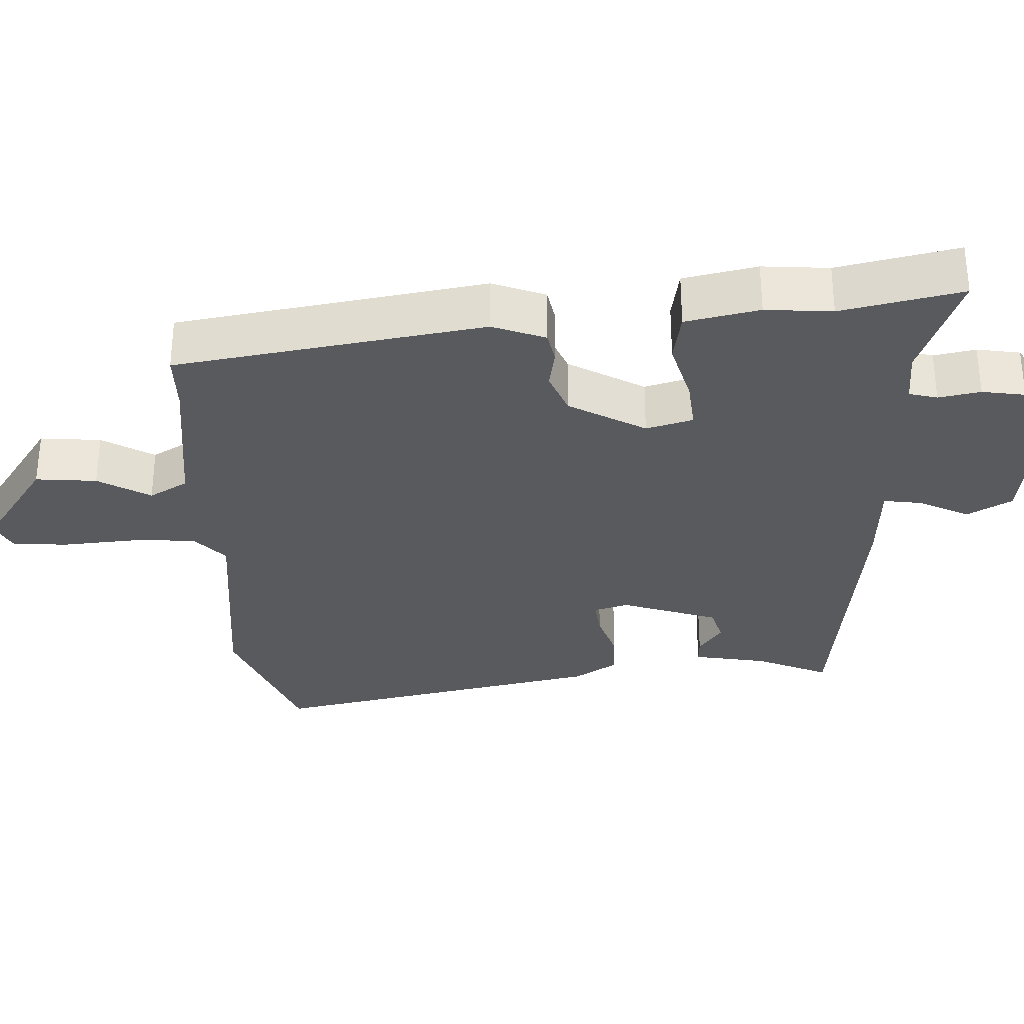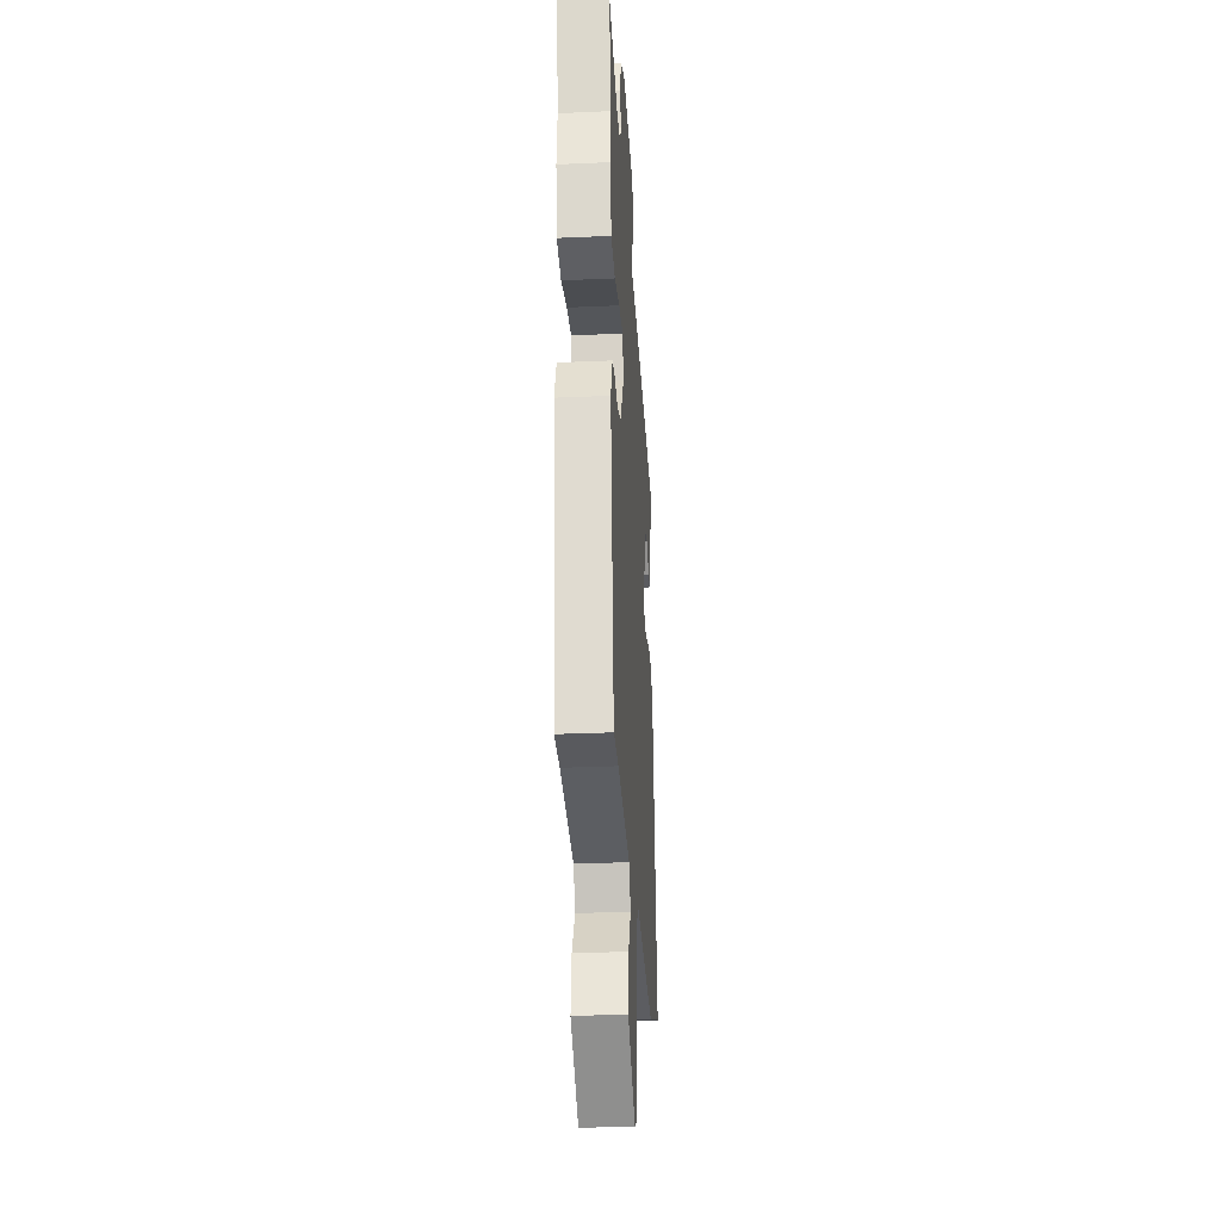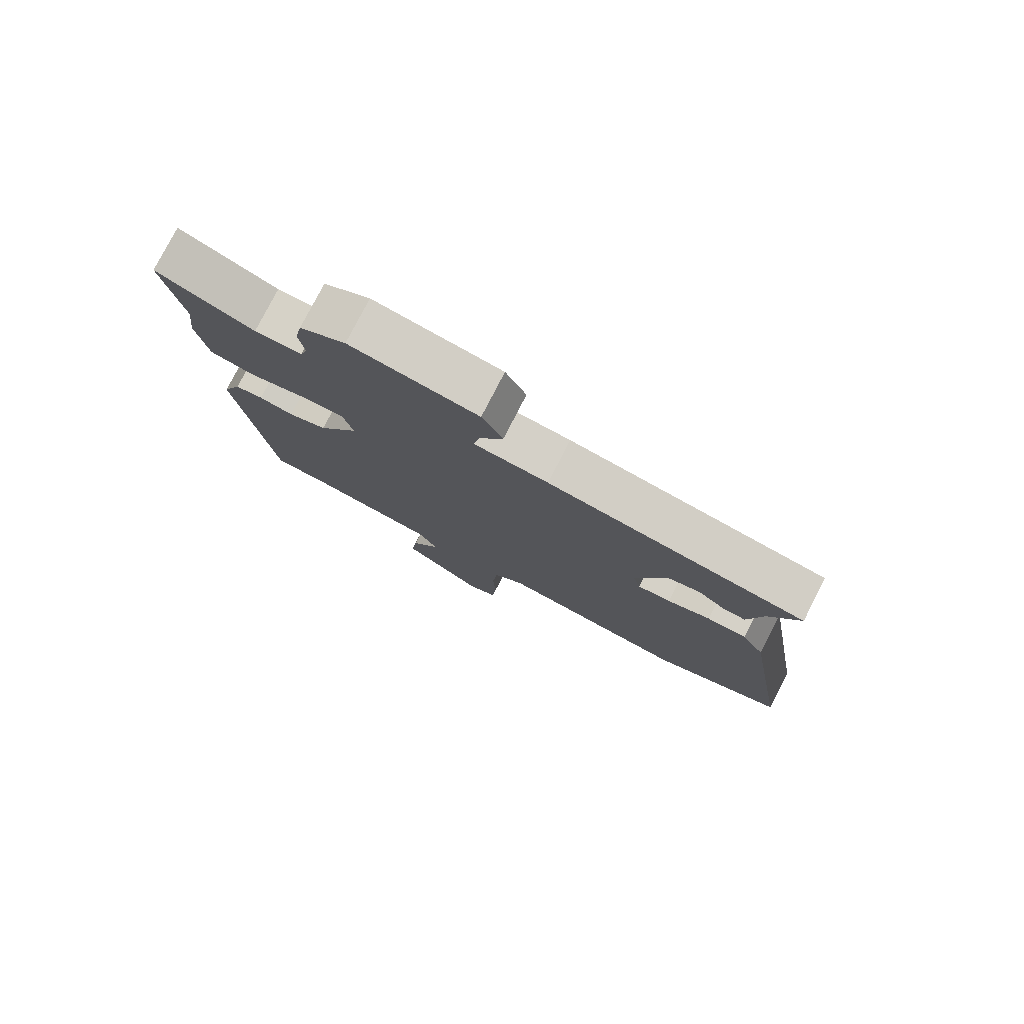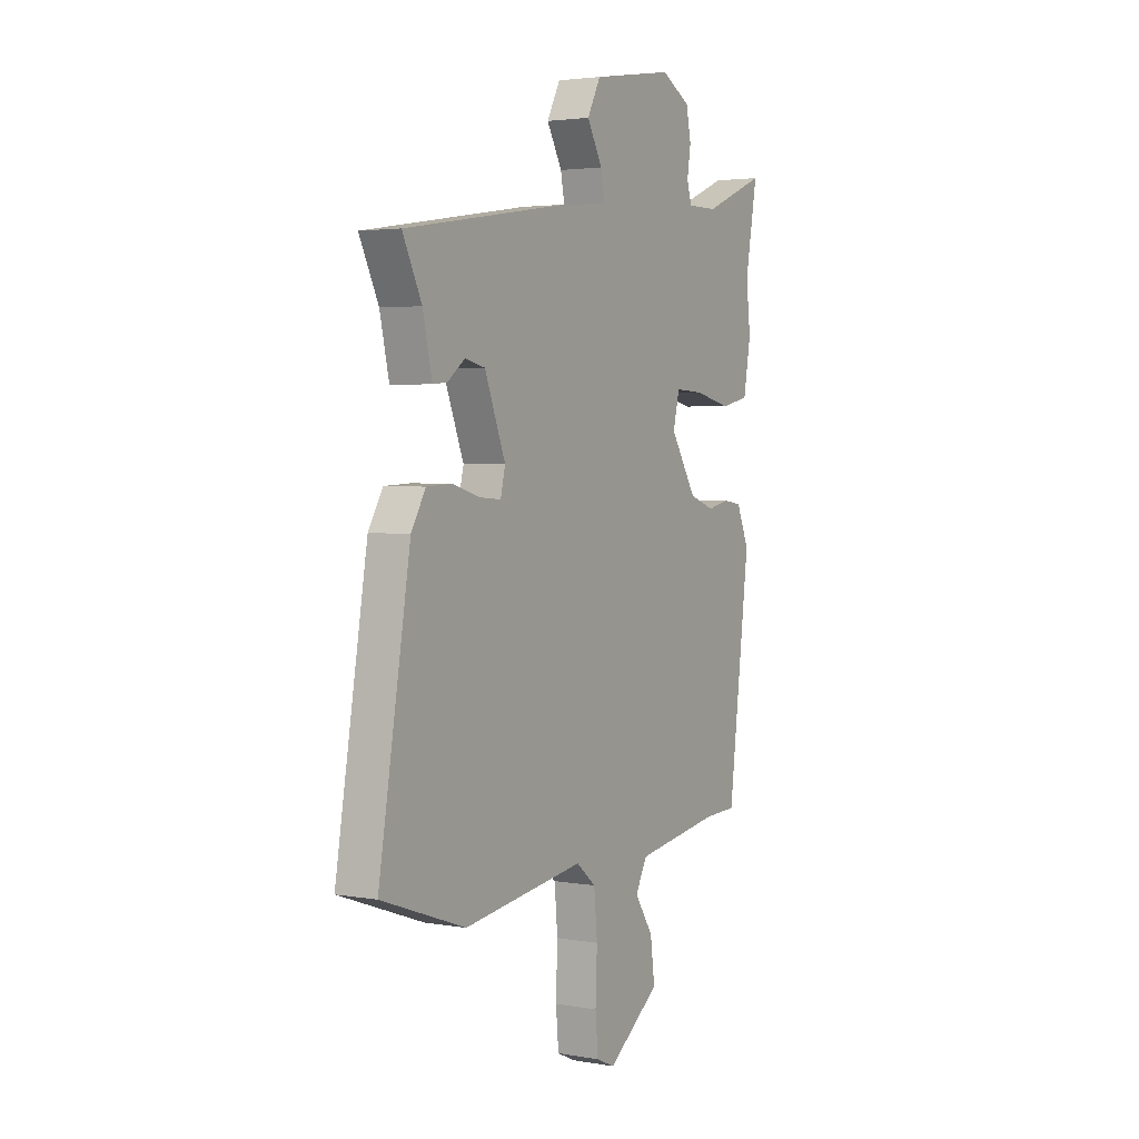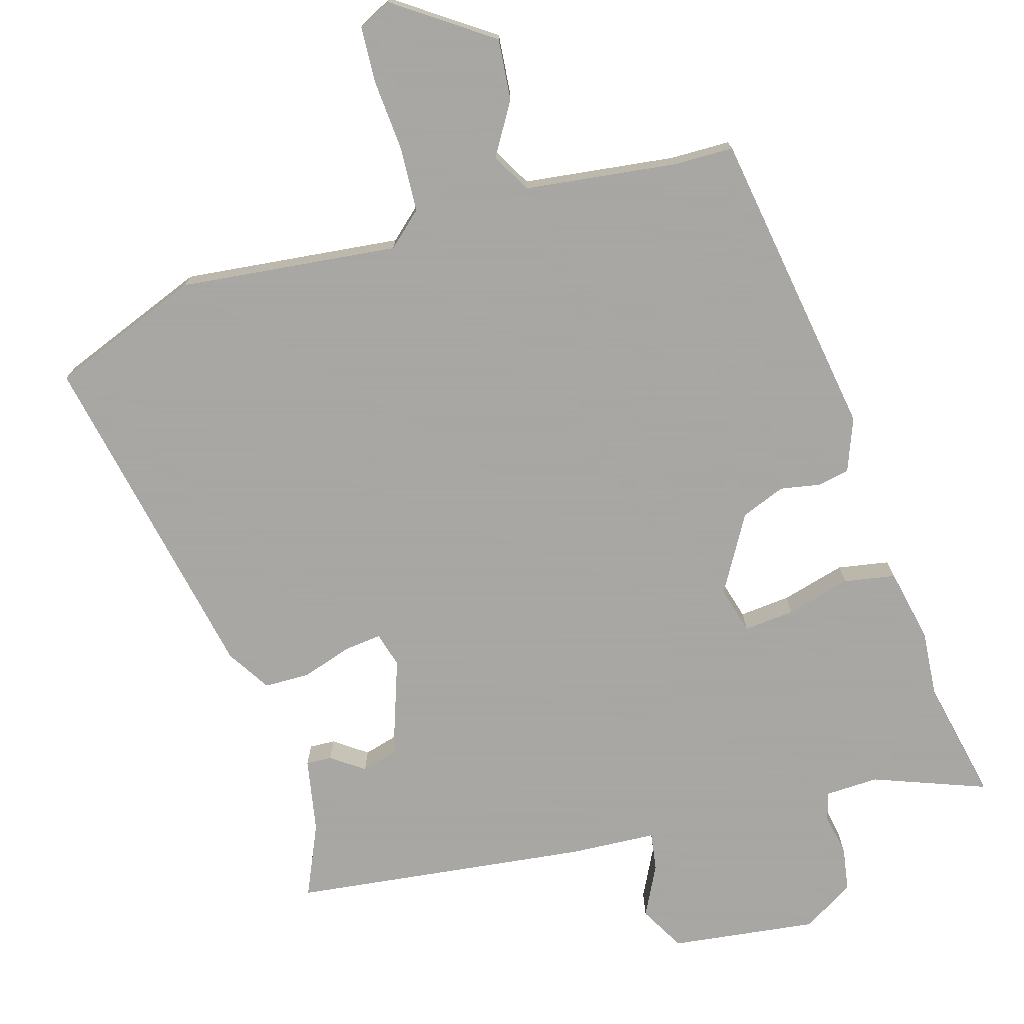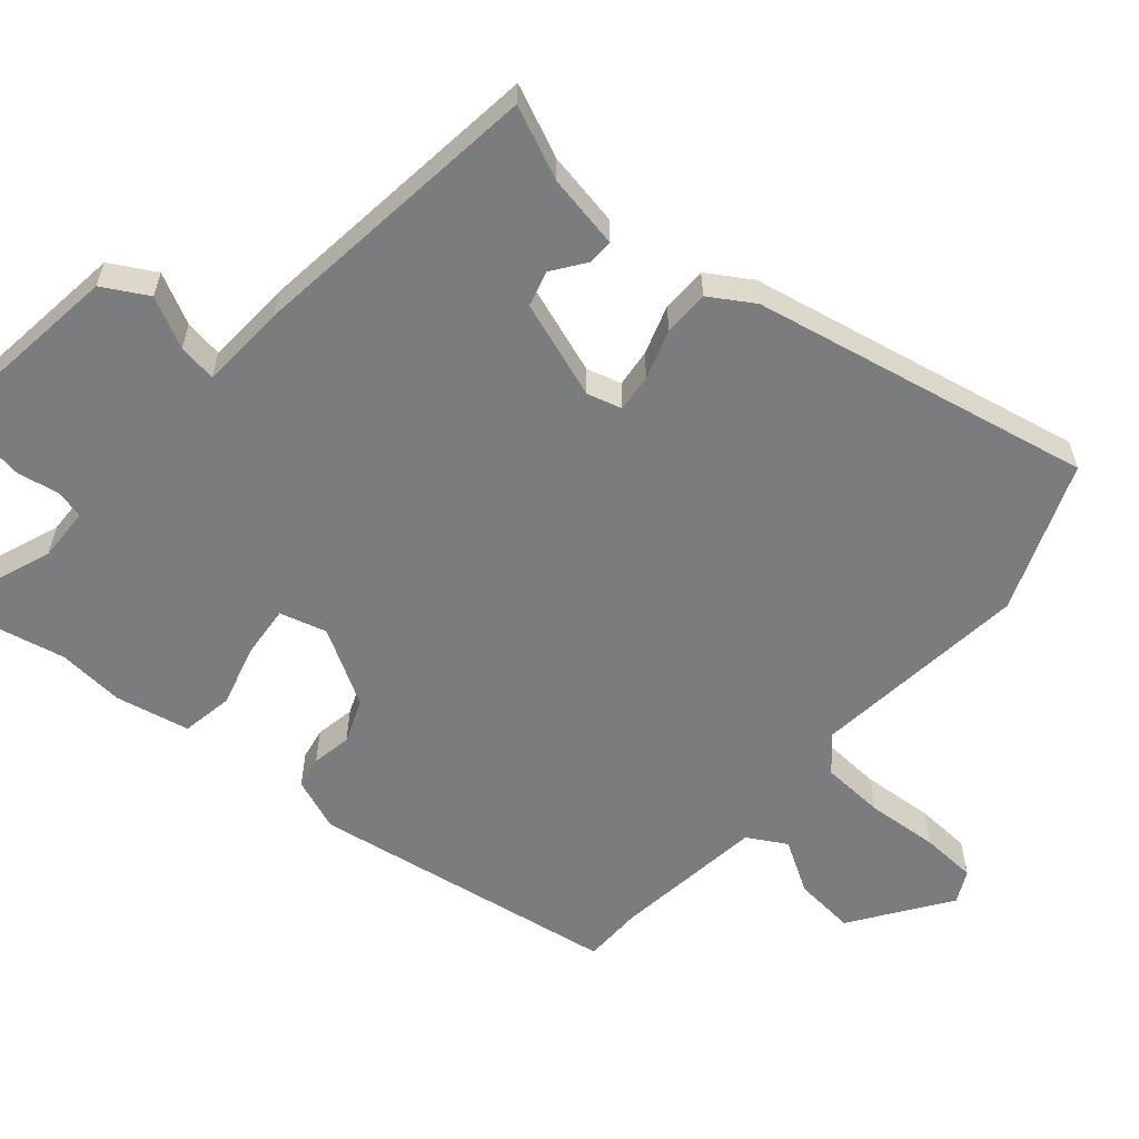
<metadata>
{"format":"obj","ext":"obj","renderer":"f3d","projection":"perspective","resolution":1024,"background":"white","views":[{"elev":-31.4,"azim":-85.3,"up":"+Y"},{"elev":-28.7,"azim":-86.2,"up":"+Z"},{"elev":78.6,"azim":27.2,"up":"+Z"},{"elev":3.1,"azim":120.8,"up":"+Z"},{"elev":-74.4,"azim":-161.6,"up":"+Y"},{"elev":-58.7,"azim":51.4,"up":"+Y"}]}
</metadata>
<code>
v -0.482 0.07 0.397
v -0.512 0.07 0.567
v -0.358 0.07 0.503
v -0.283 0.07 0.503
v -0.271 0.07 0.542
v -0.28 0.07 0.601
v -0.268 0.07 0.661
v -0.195 0.07 0.702
v 0.008 0.07 0.669
v 0.041 0.07 0.605
v 0.003 0.07 0.536
v -0.007 0.07 0.483
v 0.112 0.07 0.472
v 0.525 0.07 0.407
v 0.477 0.07 0.308
v 0.454 0.07 0.205
v 0.418 0.07 0.208
v 0.374 0.07 0.242
v 0.324 0.07 0.23
v 0.272 0.07 0.096
v 0.284 0.07 0.047
v 0.337 0.07 0.051
v 0.406 0.07 0.071
v 0.47 0.07 0.068
v 0.506 0.07 0.006
v 0.585 0.07 -0.47
v 0.374 0.07 -0.544
v 0.071 0.07 -0.5
v 0.022 0.07 -0.541
v 0.014 0.07 -0.63
v 0.018 0.07 -0.731
v 0.011 0.07 -0.809
v -0.035 0.07 -0.83
v -0.166 0.07 -0.732
v -0.155 0.07 -0.647
v -0.109 0.07 -0.576
v -0.138 0.07 -0.521
v -0.349 0.07 -0.487
v -0.432 0.07 -0.483
v -0.485 0.07 -0.05
v -0.454 0.07 0.023
v -0.409 0.07 0.03
v -0.354 0.07 0.018
v -0.292 0.07 0.04
v -0.227 0.07 0.144
v -0.243 0.07 0.21
v -0.314 0.07 0.206
v -0.404 0.07 0.185
v -0.475 0.07 0.2
v -0.493 0.07 0.304
v -0.482 0 0.397
v -0.512 0 0.567
v -0.358 0 0.503
v -0.283 0 0.503
v -0.271 0 0.542
v -0.28 0 0.601
v -0.268 0 0.661
v -0.195 0 0.702
v 0.008 0 0.669
v 0.041 0 0.605
v 0.003 0 0.536
v -0.007 0 0.483
v 0.112 0 0.472
v 0.525 0 0.407
v 0.477 0 0.308
v 0.454 0 0.205
v 0.418 0 0.208
v 0.374 0 0.242
v 0.324 0 0.23
v 0.272 0 0.096
v 0.284 0 0.047
v 0.337 0 0.051
v 0.406 0 0.071
v 0.47 0 0.068
v 0.506 0 0.006
v 0.585 0 -0.47
v 0.374 0 -0.544
v 0.071 0 -0.5
v 0.022 0 -0.541
v 0.014 0 -0.63
v 0.018 0 -0.731
v 0.011 0 -0.809
v -0.035 0 -0.83
v -0.166 0 -0.732
v -0.155 0 -0.647
v -0.109 0 -0.576
v -0.138 0 -0.521
v -0.349 0 -0.487
v -0.432 0 -0.483
v -0.485 0 -0.05
v -0.454 0 0.023
v -0.409 0 0.03
v -0.354 0 0.018
v -0.292 0 0.04
v -0.227 0 0.144
v -0.243 0 0.21
v -0.314 0 0.206
v -0.404 0 0.185
v -0.475 0 0.2
v -0.493 0 0.304
f 47 48 49 50
f 46 47 50 1
f 40 41 42 43
f 38 39 40 43
f 37 38 43 44
f 36 37 44 45
f 34 35 36
f 33 34 36
f 30 31 32 33
f 29 30 33 36
f 28 29 36 45
f 22 23 24 25
f 21 22 25 26
f 15 16 17 18
f 15 18 19
f 12 13 14 15
f 12 15 19
f 8 9 10 11
f 8 11 12
f 5 6 7 8
f 4 5 8 12
f 3 4 12 19
f 46 1 2 3
f 27 28 45 46
f 21 26 27 46
f 20 21 46 3
f 3 19 20
f 100 99 98 97
f 51 100 97 96
f 93 92 91 90
f 93 90 89 88
f 94 93 88 87
f 95 94 87 86
f 86 85 84
f 86 84 83
f 83 82 81 80
f 86 83 80 79
f 95 86 79 78
f 75 74 73 72
f 76 75 72 71
f 68 67 66 65
f 69 68 65
f 65 64 63 62
f 69 65 62
f 61 60 59 58
f 62 61 58
f 58 57 56 55
f 62 58 55 54
f 69 62 54 53
f 53 52 51 96
f 96 95 78 77
f 96 77 76 71
f 53 96 71 70
f 70 69 53
f 1 51 52 2
f 2 52 53 3
f 3 53 54 4
f 4 54 55 5
f 5 55 56 6
f 6 56 57 7
f 7 57 58 8
f 8 58 59 9
f 9 59 60 10
f 10 60 61 11
f 11 61 62 12
f 12 62 63 13
f 13 63 64 14
f 14 64 65 15
f 15 65 66 16
f 16 66 67 17
f 17 67 68 18
f 18 68 69 19
f 19 69 70 20
f 20 70 71 21
f 21 71 72 22
f 22 72 73 23
f 23 73 74 24
f 24 74 75 25
f 25 75 76 26
f 26 76 77 27
f 27 77 78 28
f 28 78 79 29
f 29 79 80 30
f 30 80 81 31
f 31 81 82 32
f 32 82 83 33
f 33 83 84 34
f 34 84 85 35
f 35 85 86 36
f 36 86 87 37
f 37 87 88 38
f 38 88 89 39
f 39 89 90 40
f 40 90 91 41
f 41 91 92 42
f 42 92 93 43
f 43 93 94 44
f 44 94 95 45
f 45 95 96 46
f 46 96 97 47
f 47 97 98 48
f 48 98 99 49
f 49 99 100 50
f 50 100 51 1

</code>
